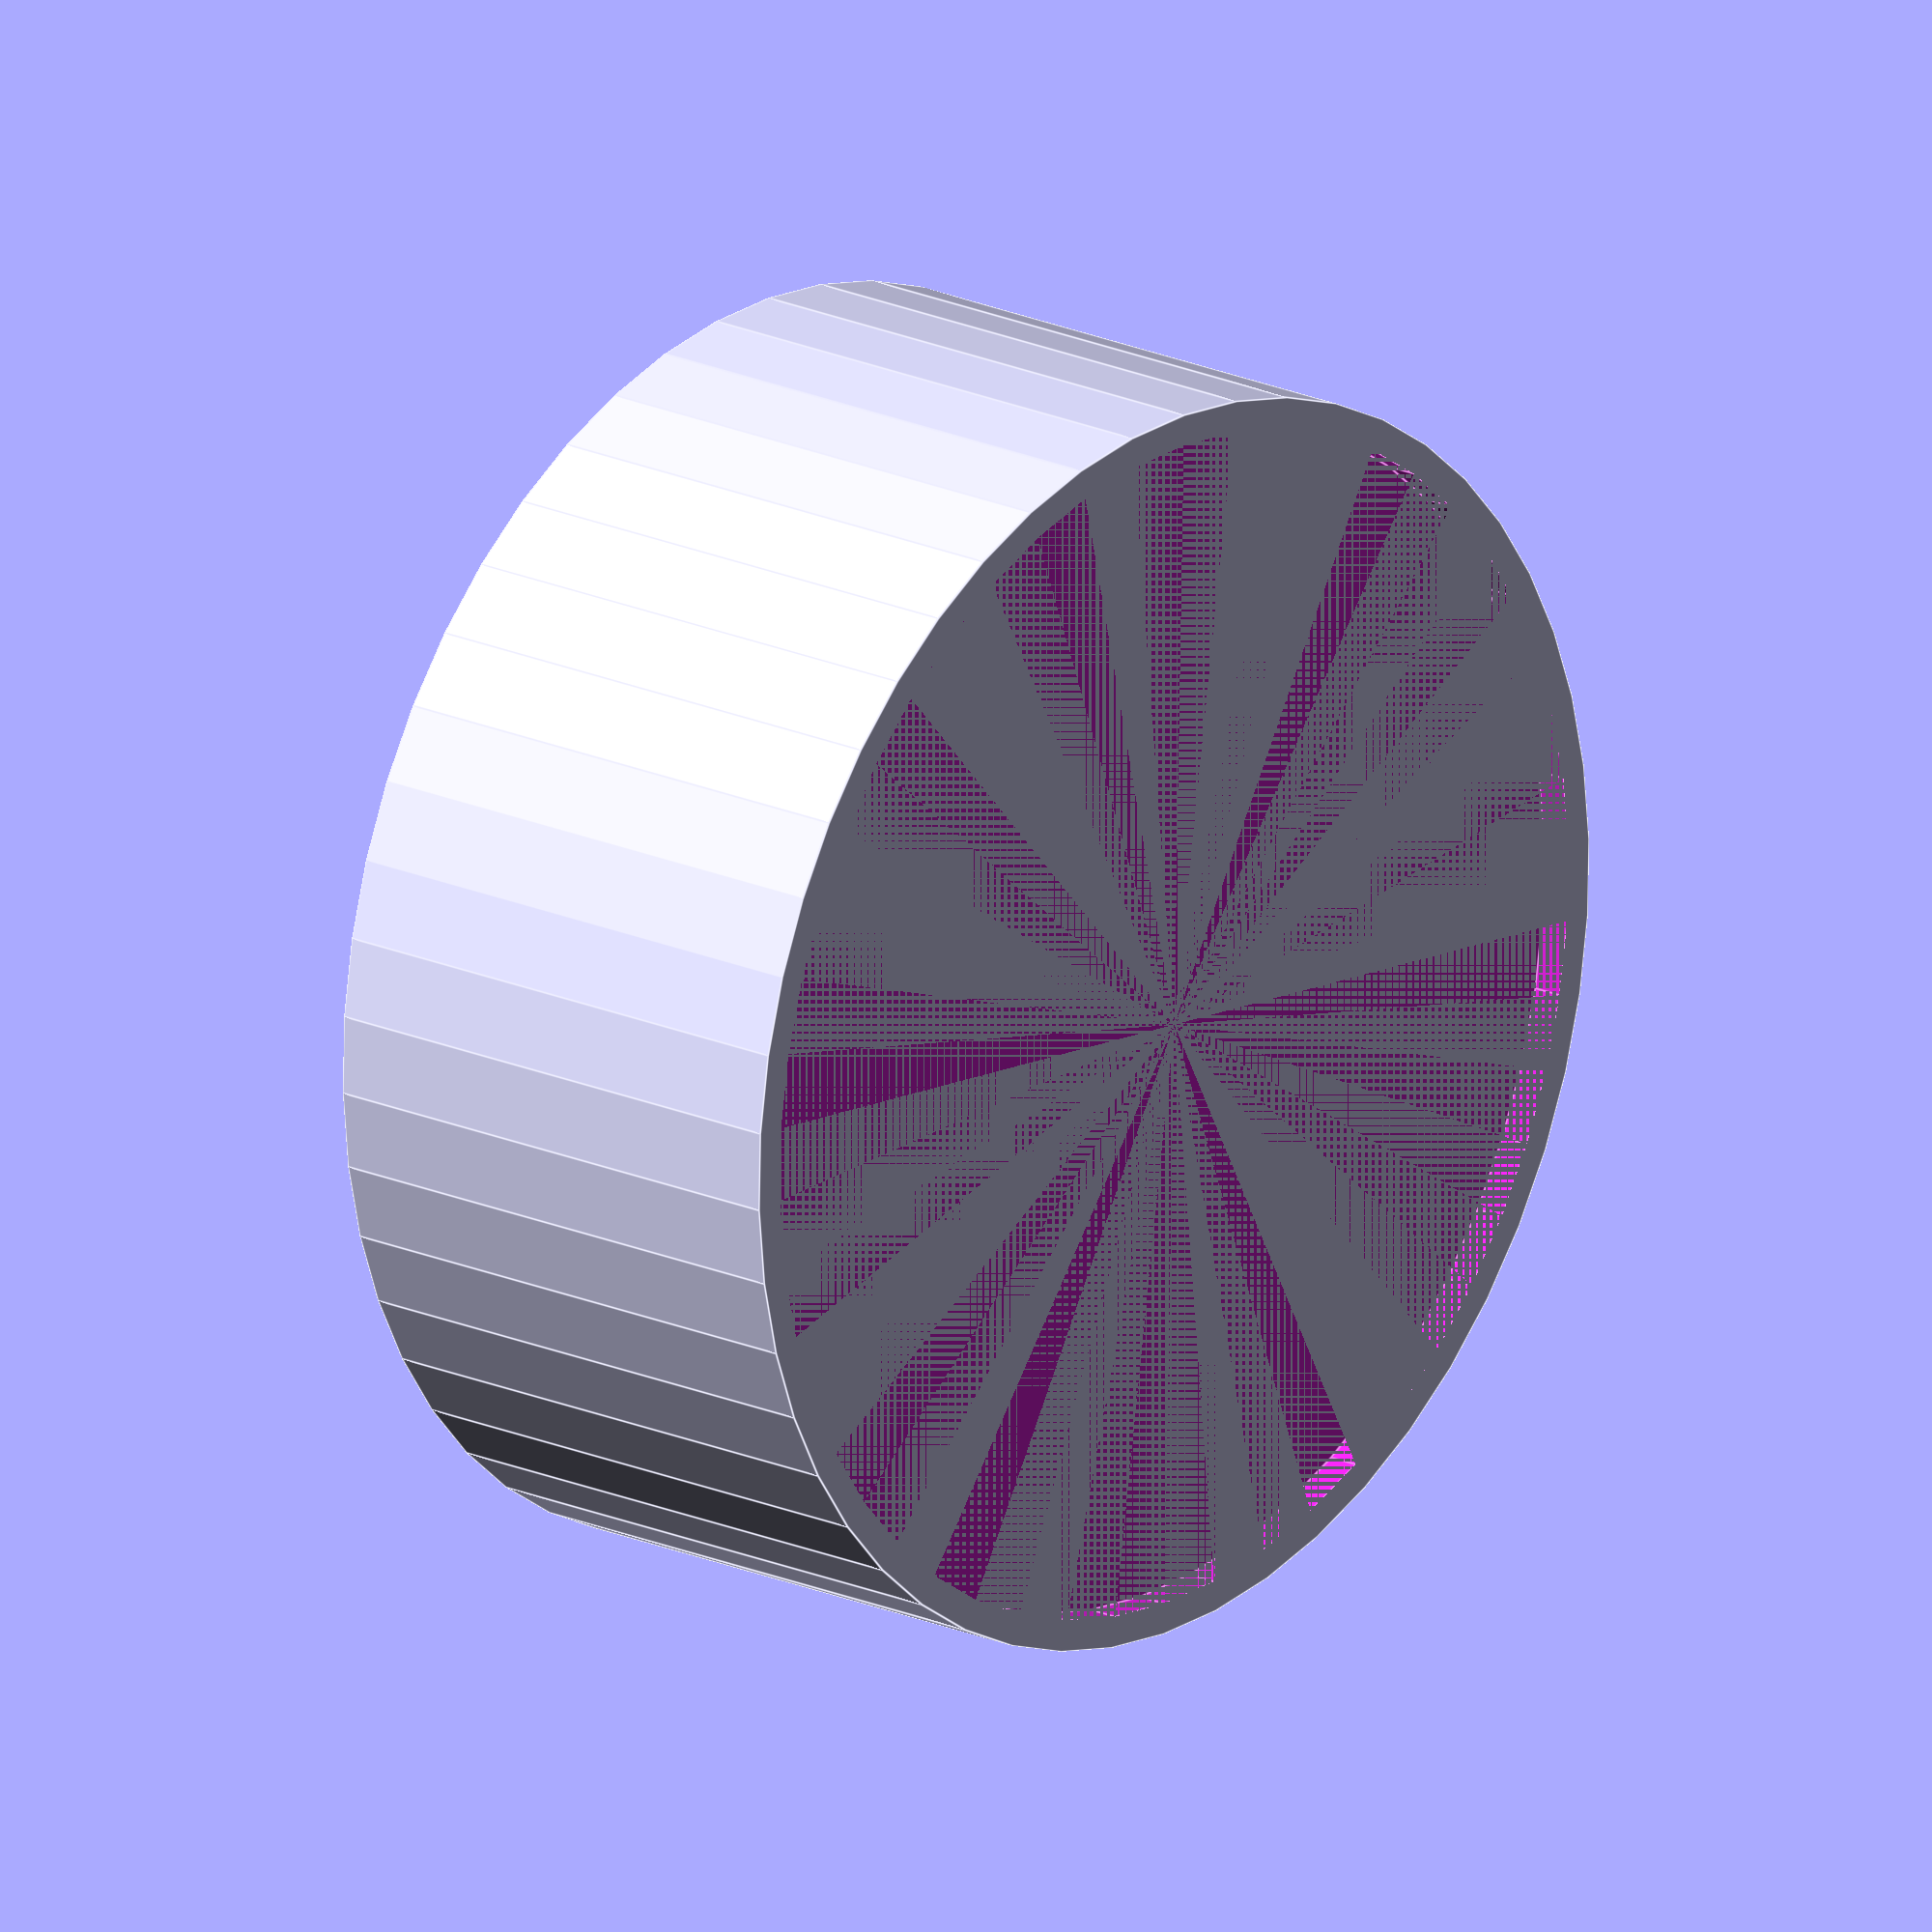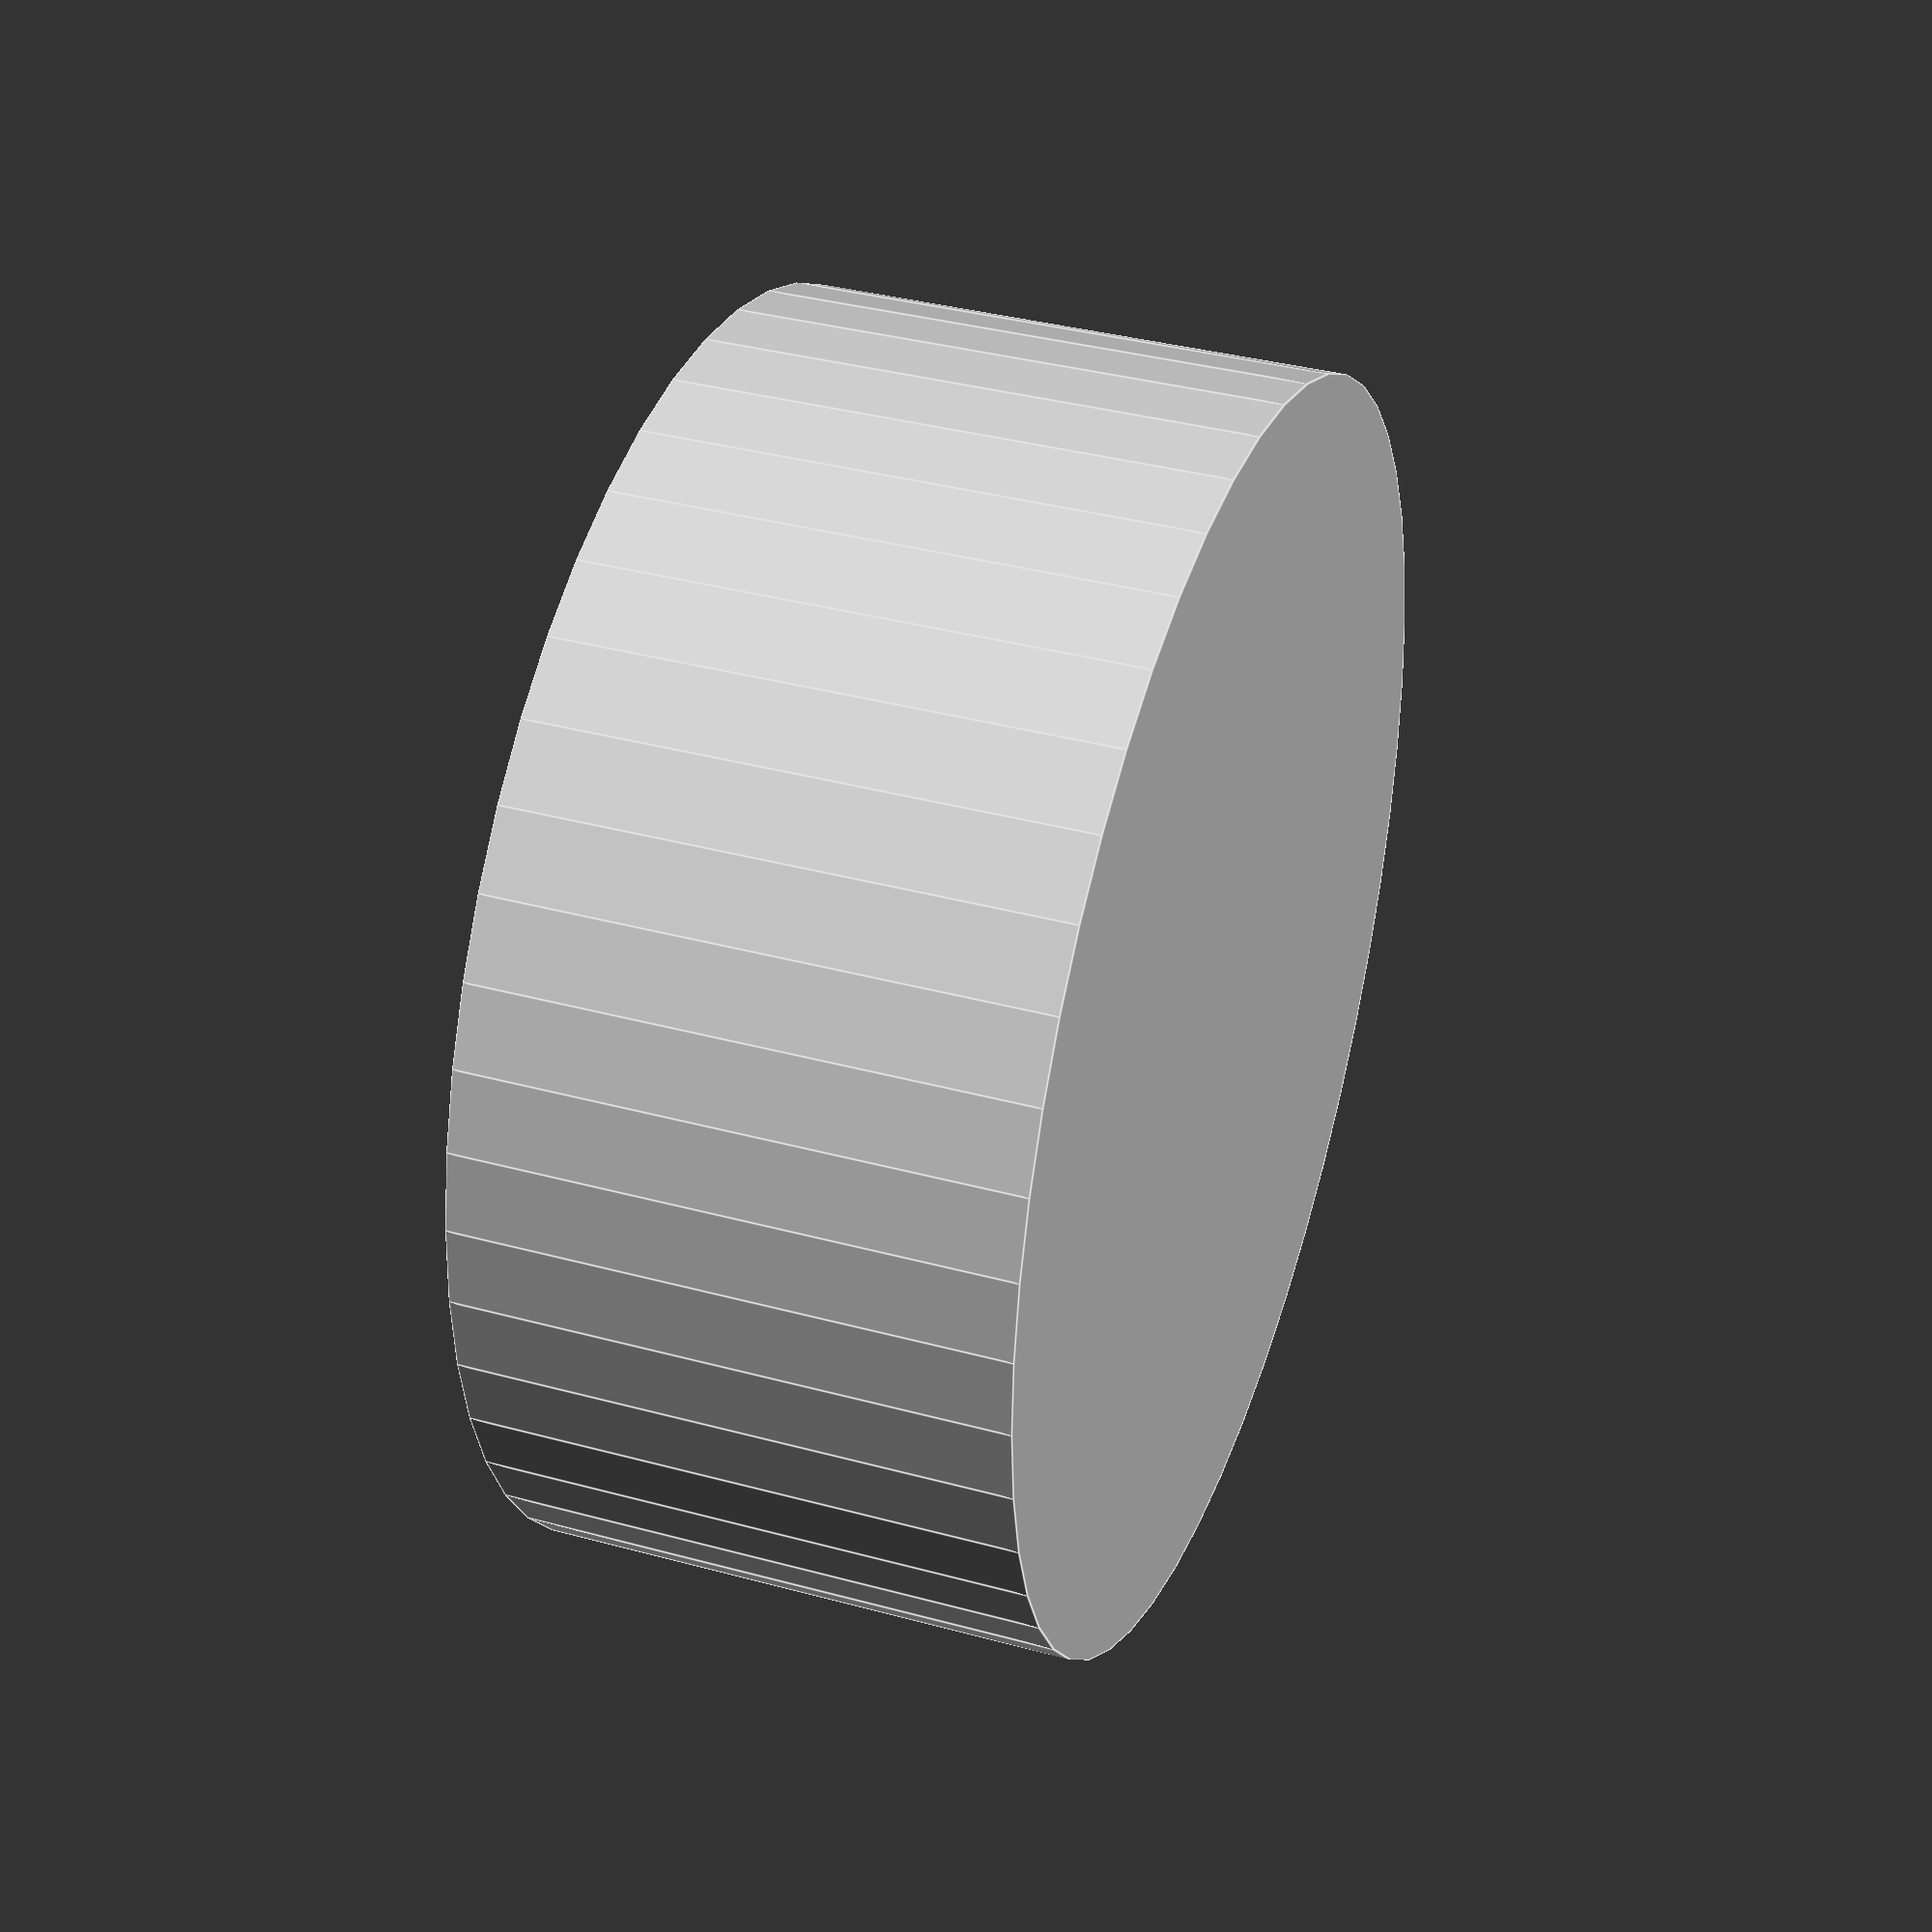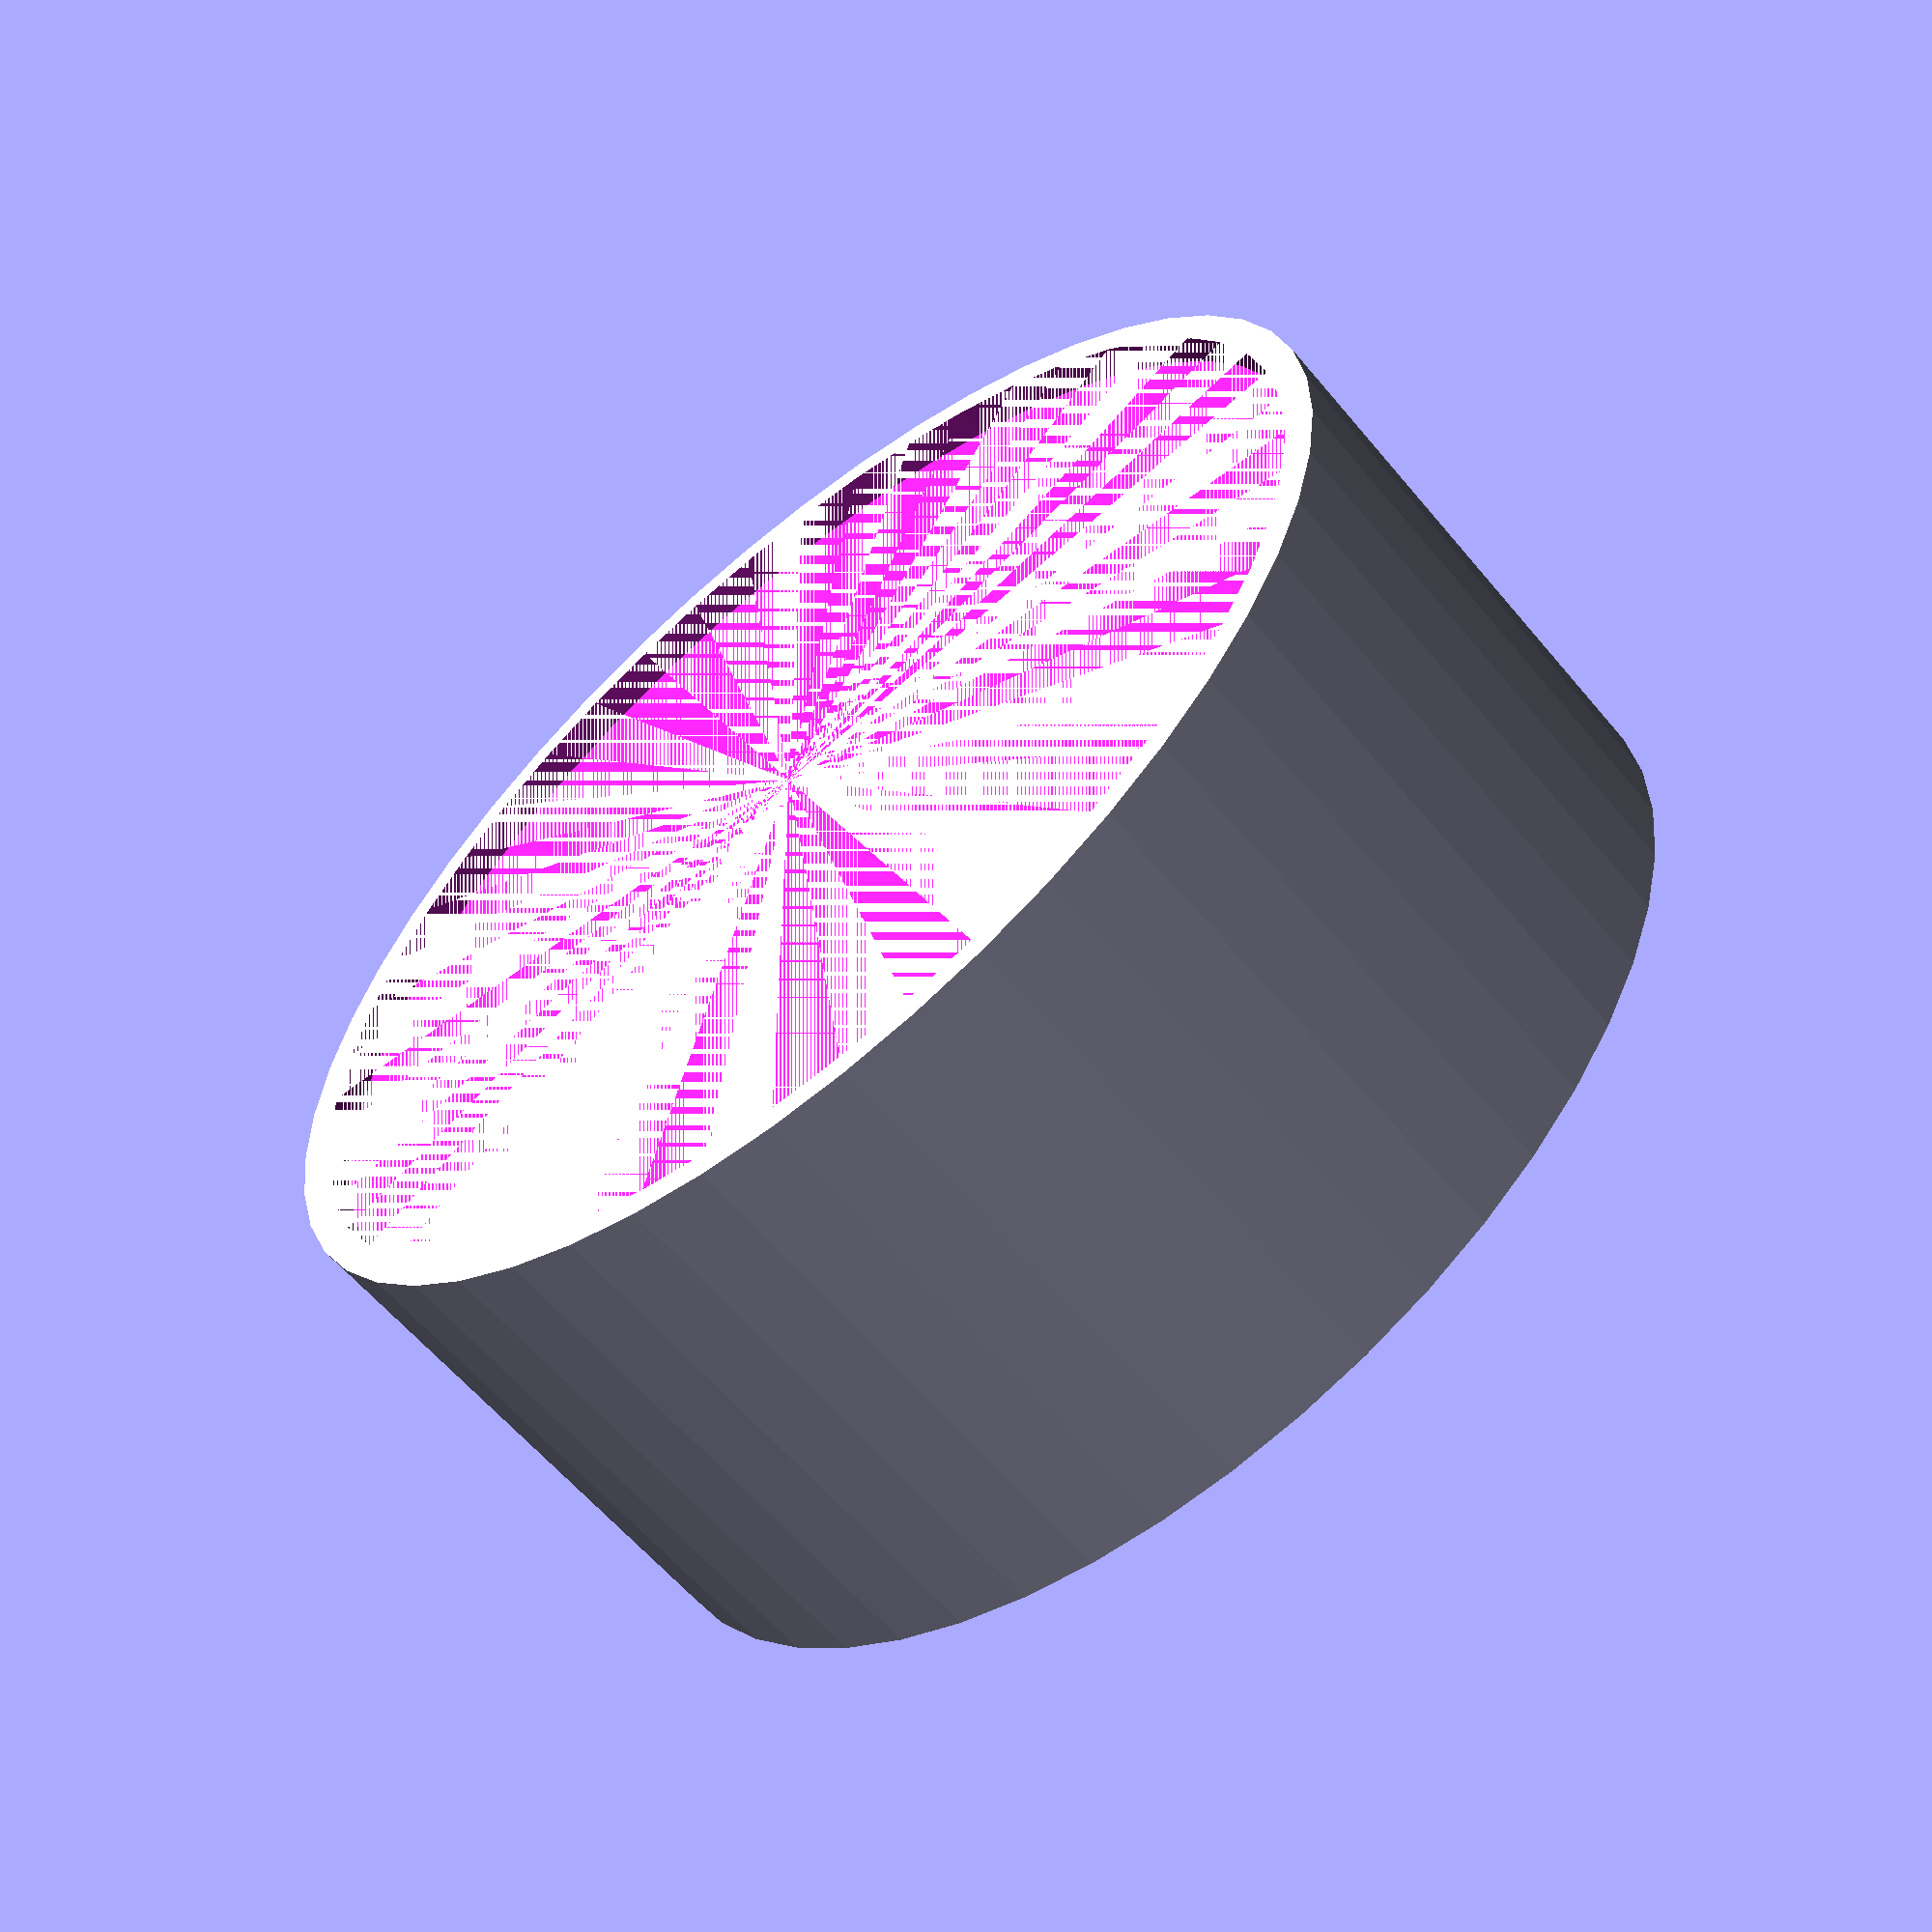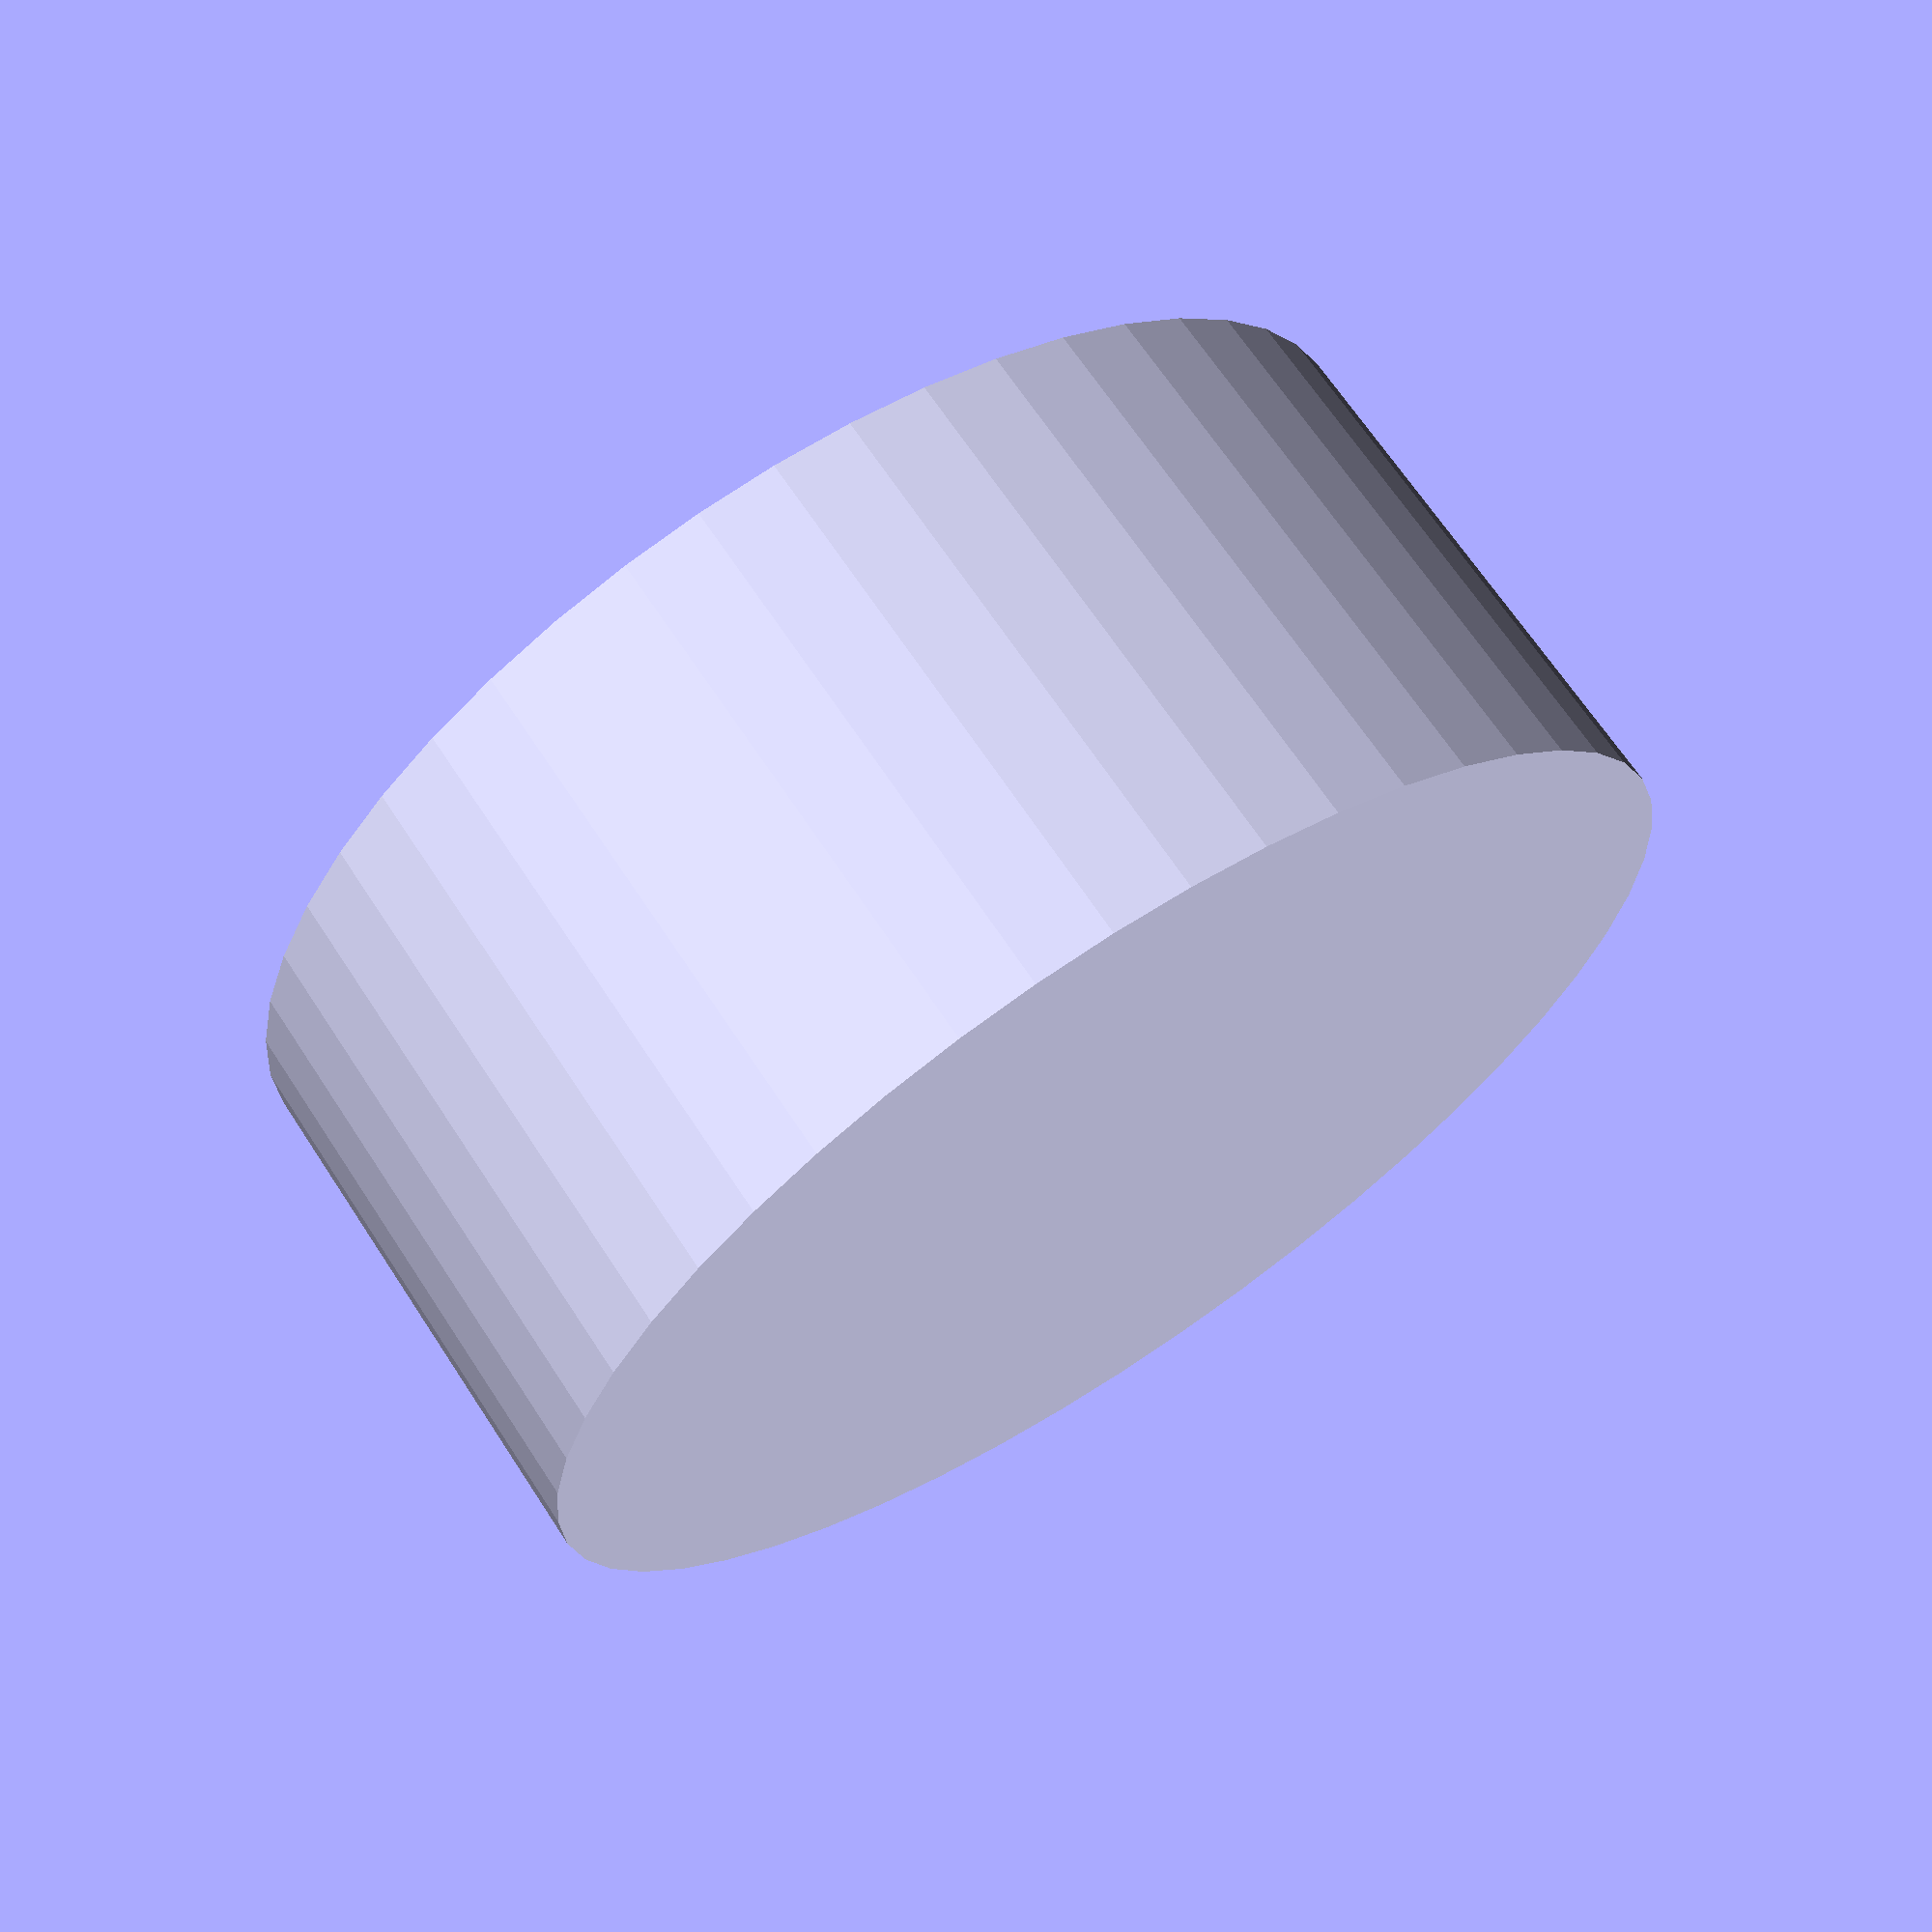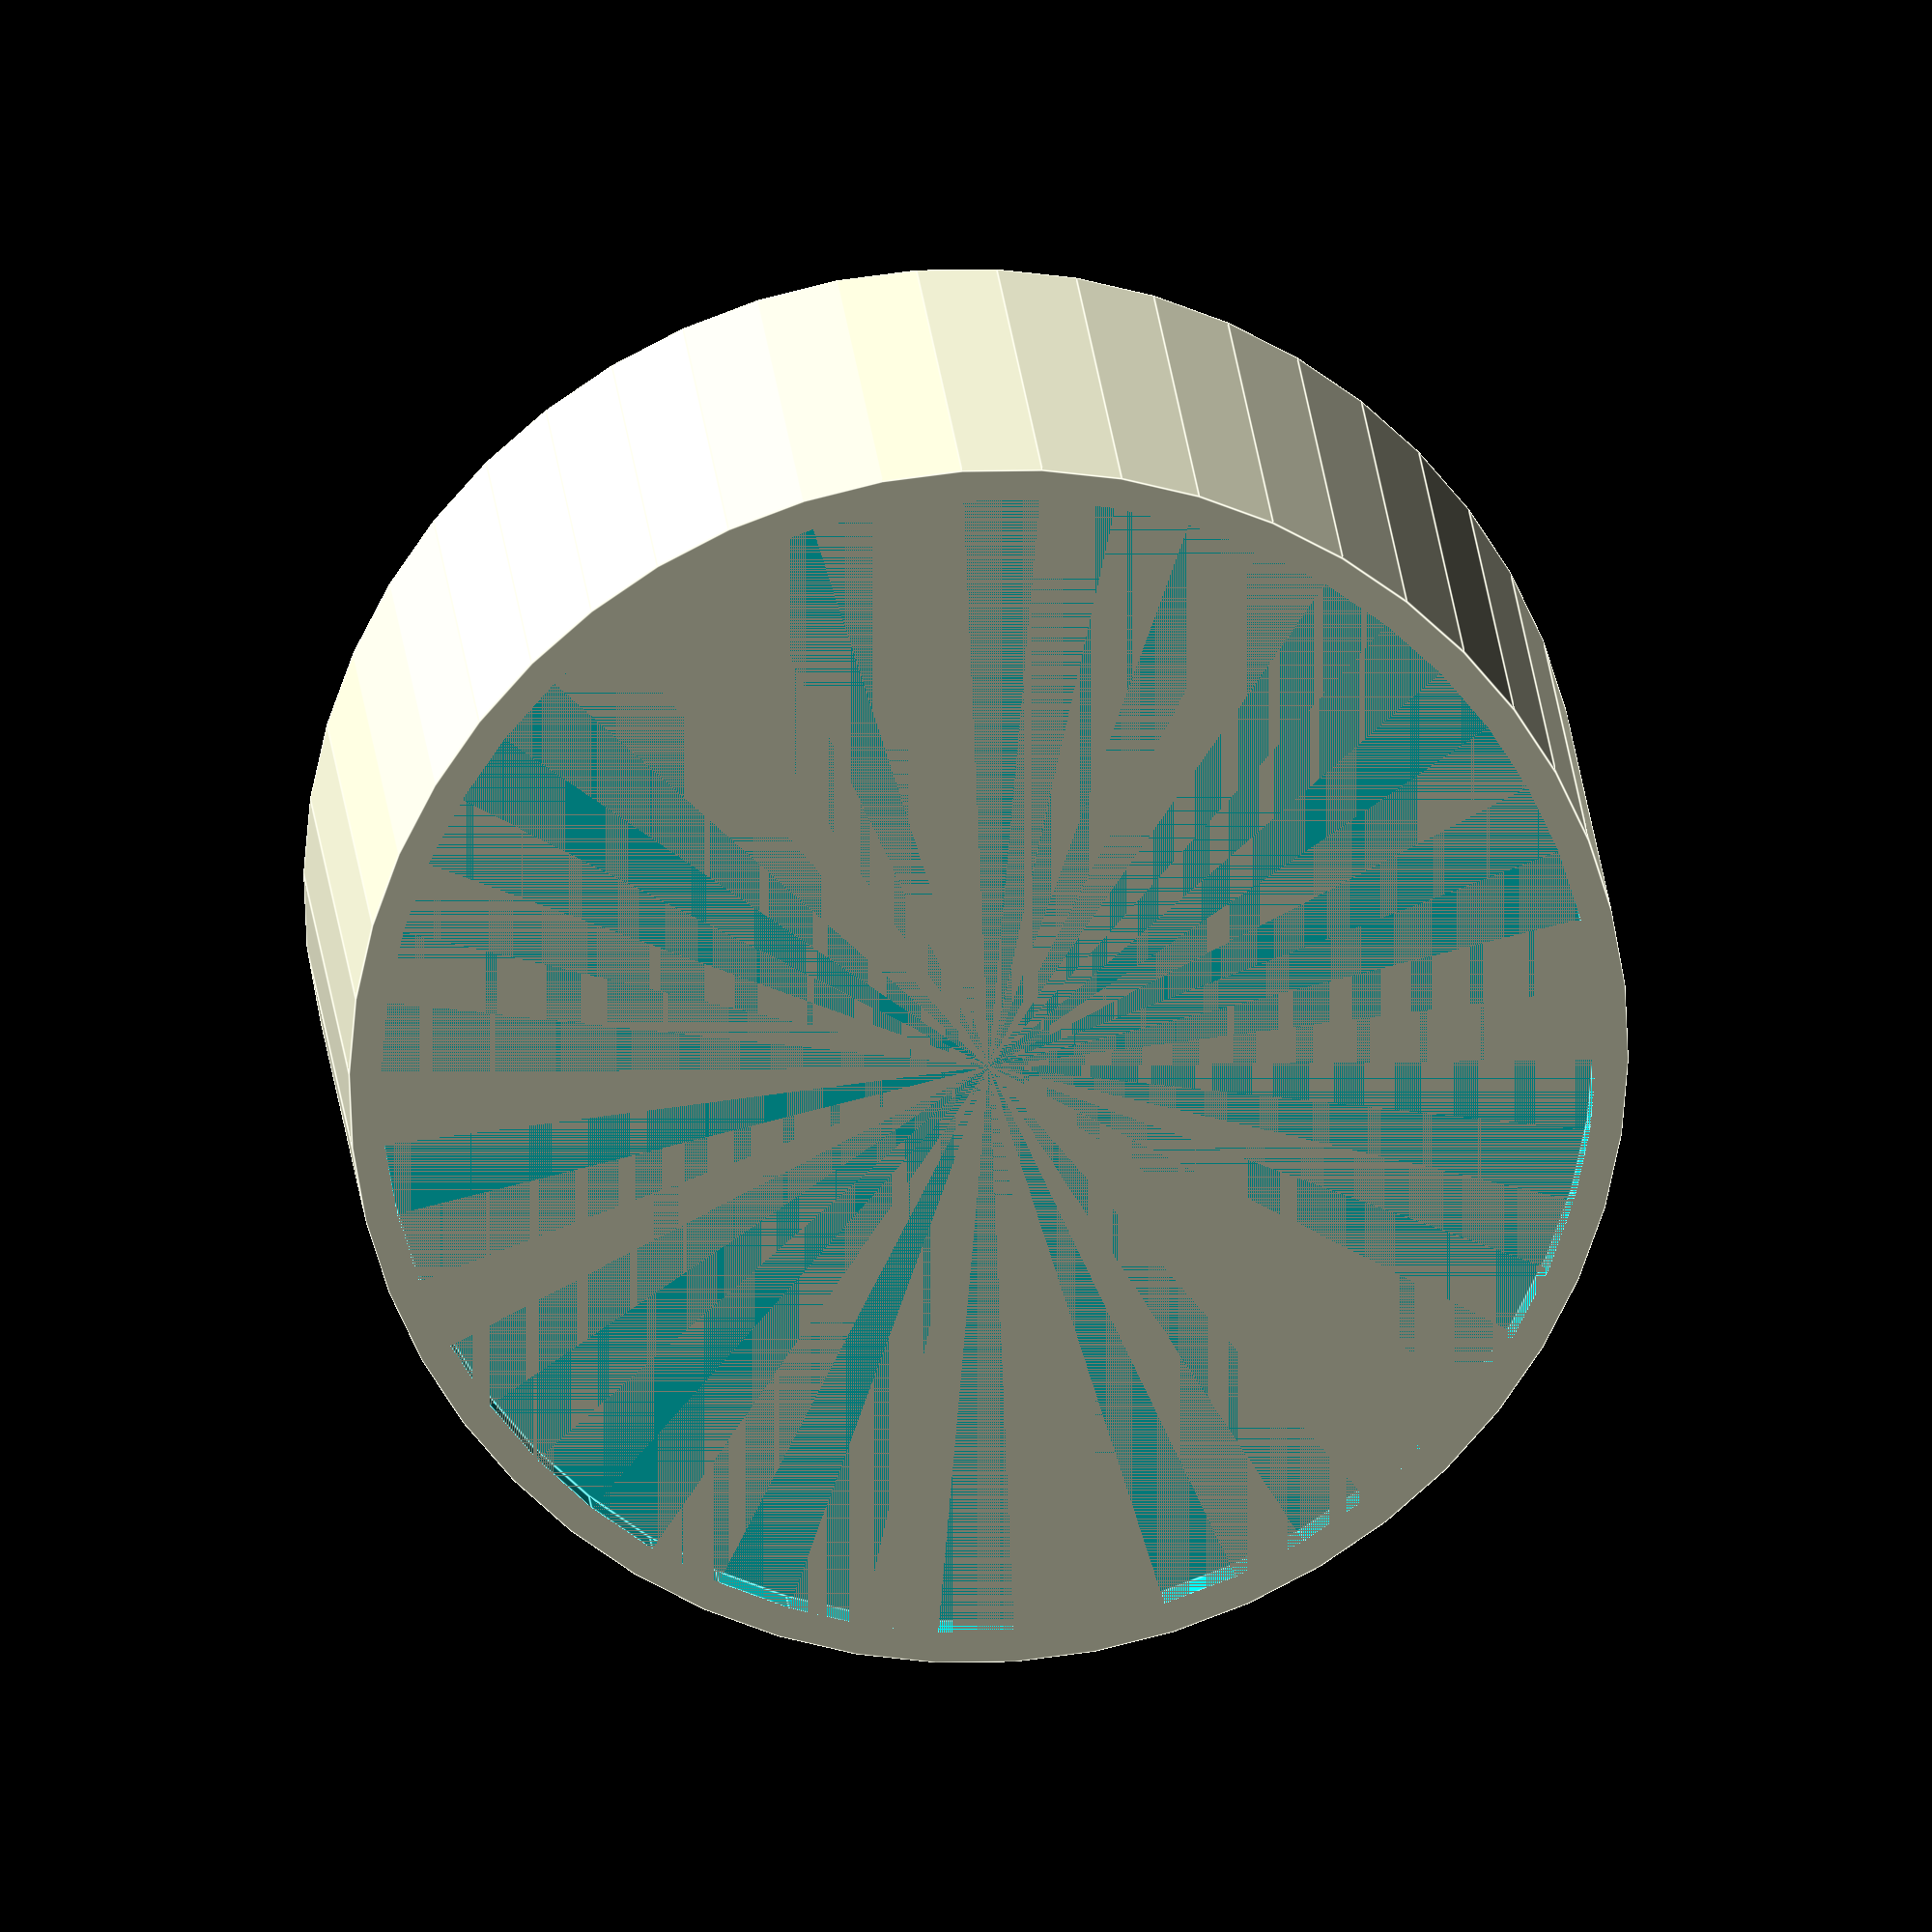
<openscad>
 difference(){
//translate([0,0,-2])linear_extrude(17)circle(20, $fn = 50);
//translate([0,0,-2])linear_extrude(1)circle(19, $fn = 50);
        translate([0,0,998])cylinder(h=17, r=20, $fn = 50);
        translate([0,0,998])cylinder(h=1, r=19, $fn = 50);
    }
</openscad>
<views>
elev=160.6 azim=131.8 roll=49.7 proj=o view=edges
elev=144.0 azim=114.5 roll=250.3 proj=p view=edges
elev=59.6 azim=227.4 roll=219.4 proj=p view=wireframe
elev=293.1 azim=231.6 roll=326.8 proj=p view=wireframe
elev=158.3 azim=27.6 roll=4.8 proj=o view=edges
</views>
